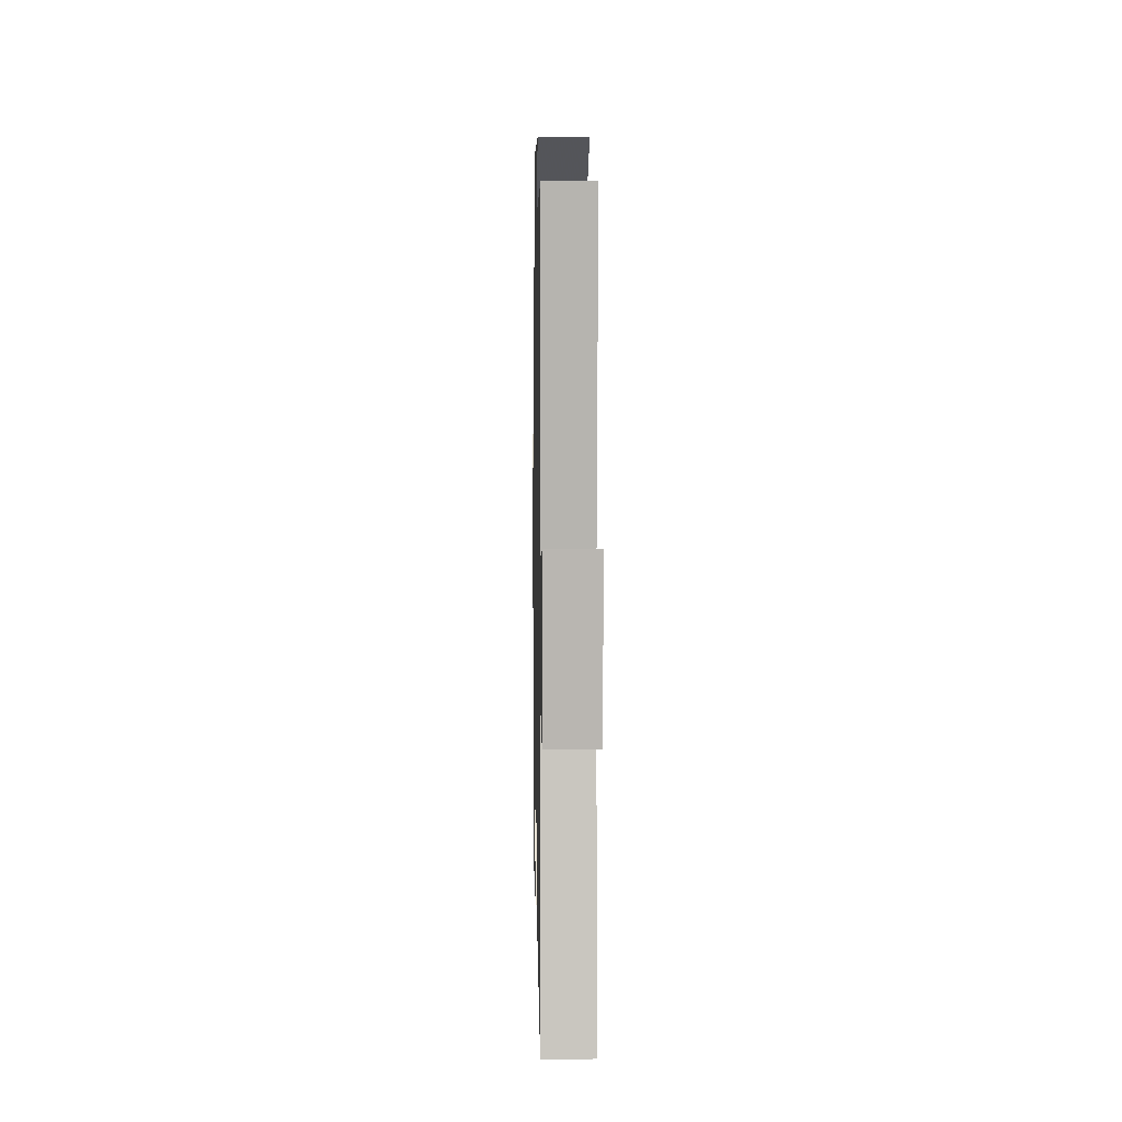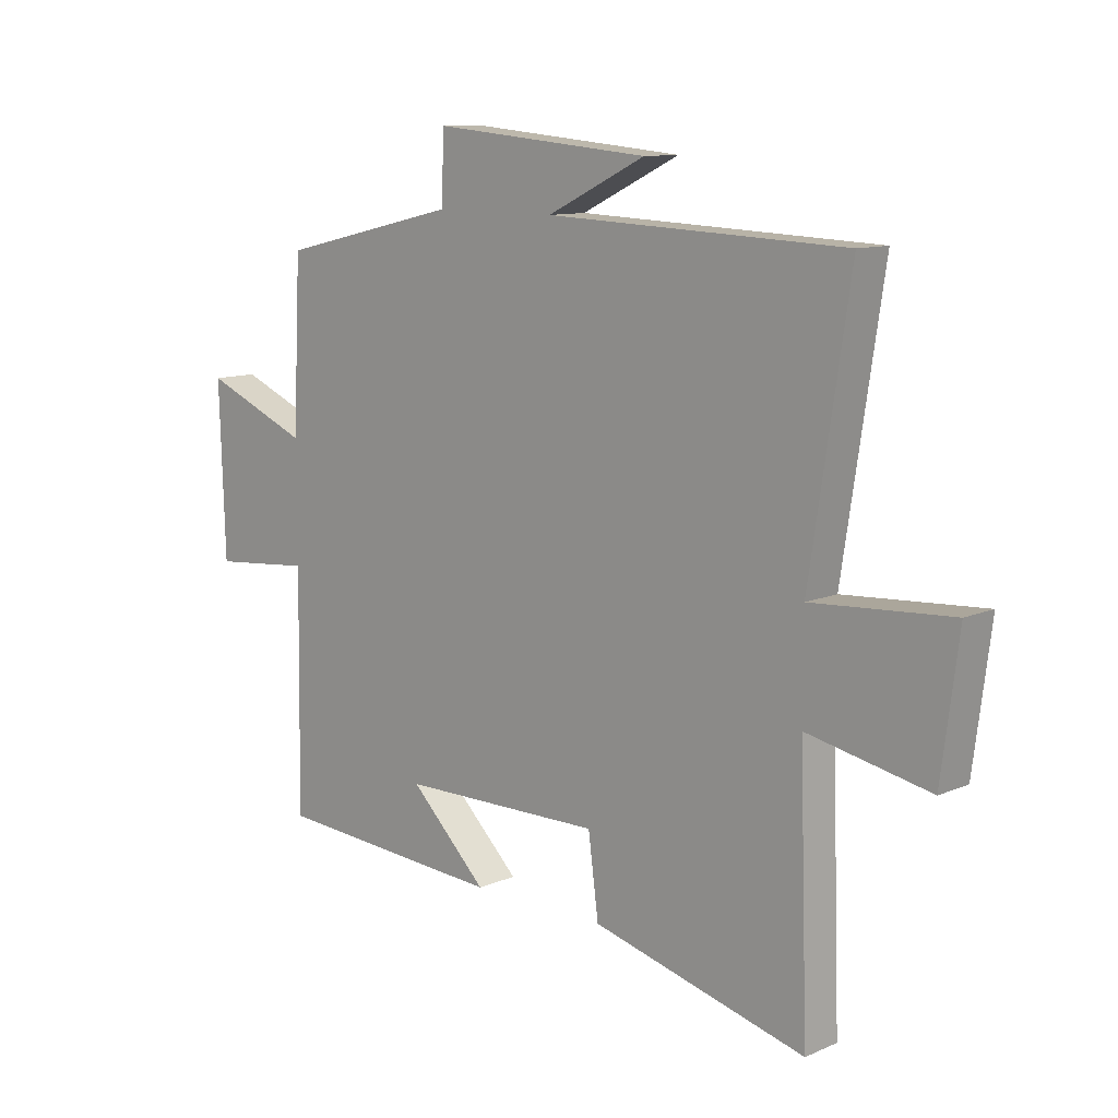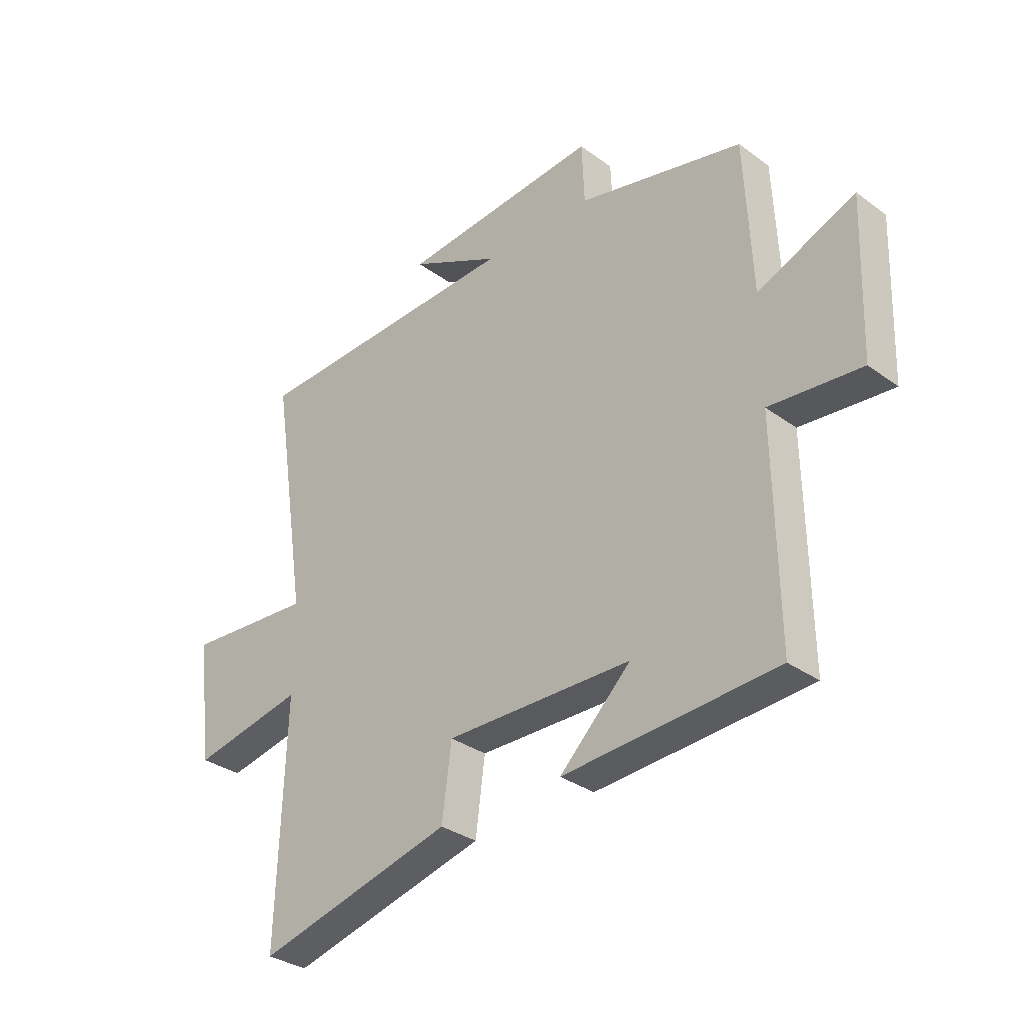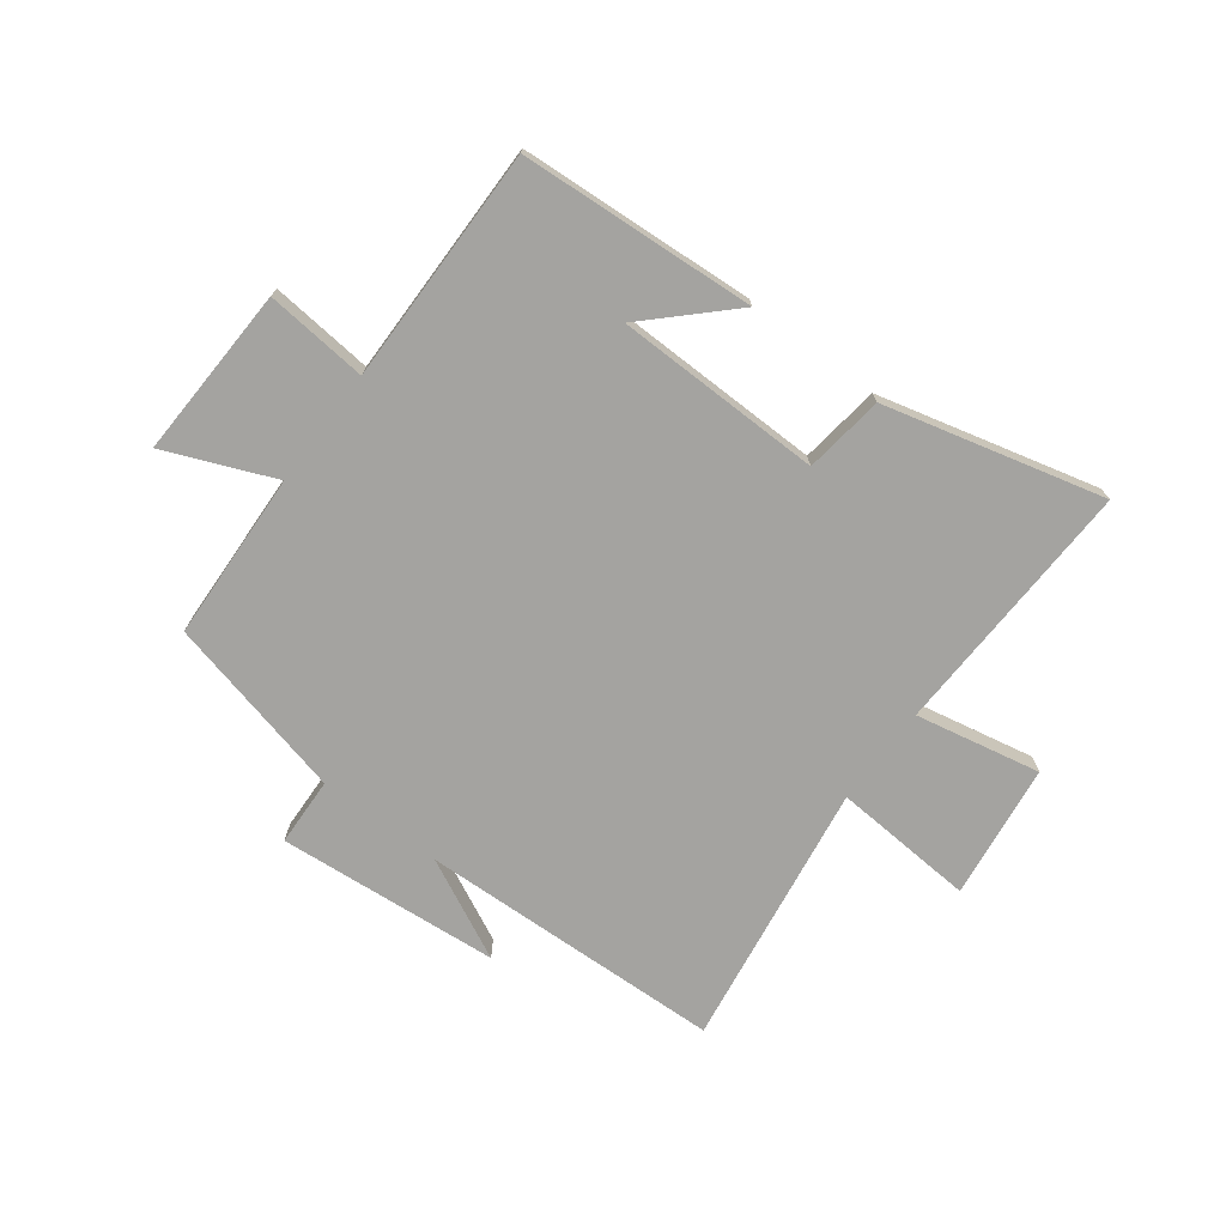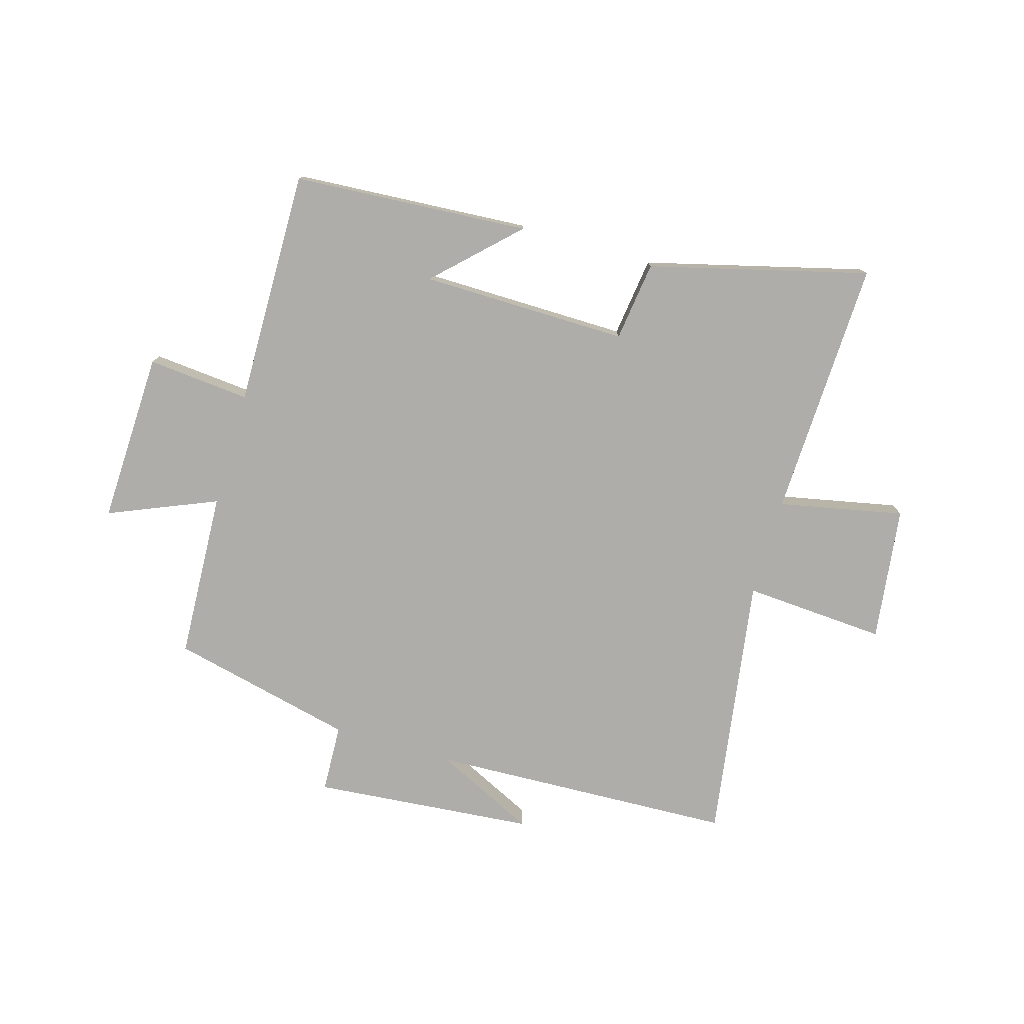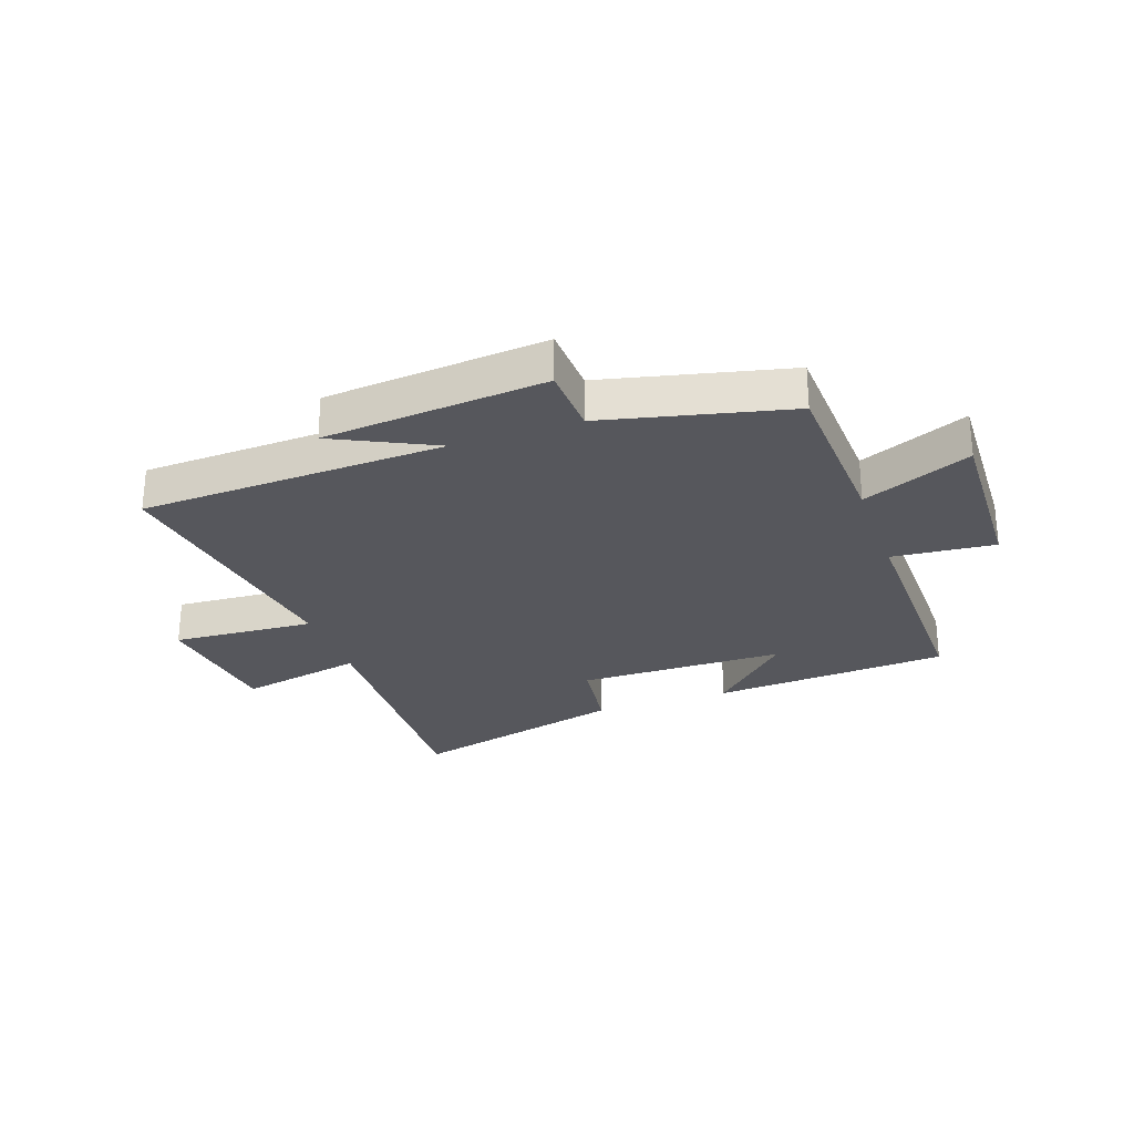
<metadata>
{"format":"obj","ext":"obj","renderer":"f3d","projection":"perspective","resolution":1024,"background":"white","views":[{"elev":1.0,"azim":-91.1,"up":"+Z"},{"elev":10.9,"azim":-136.5,"up":"+Z"},{"elev":-32.2,"azim":44.4,"up":"+Z"},{"elev":-73.0,"azim":142.8,"up":"+Y"},{"elev":-77.3,"azim":163.7,"up":"+Y"},{"elev":-27.5,"azim":19.3,"up":"+Y"}]}
</metadata>
<code>
v 0.506 0.07 -0.473
v 0.099 0.07 -0.5
v 0.235 0.07 -0.367
v -0.121 0.07 -0.363
v -0.139 0.07 -0.5
v -0.515 0.07 -0.597
v -0.5 0.07 -0.151
v -0.715 0.07 -0.195
v -0.745 0.07 0.037
v -0.5 0.07 0.021
v -0.57 0.07 0.479
v -0.045 0.07 0.5
v -0.218 0.07 0.584
v 0.164 0.07 0.618
v 0.169 0.07 0.5
v 0.486 0.07 0.426
v 0.5 0.07 0.136
v 0.686 0.07 0.214
v 0.676 0.07 -0.082
v 0.5 0.07 -0.066
v 0.506 0 -0.473
v 0.099 0 -0.5
v 0.235 0 -0.367
v -0.121 0 -0.363
v -0.139 0 -0.5
v -0.515 0 -0.597
v -0.5 0 -0.151
v -0.715 0 -0.195
v -0.745 0 0.037
v -0.5 0 0.021
v -0.57 0 0.479
v -0.045 0 0.5
v -0.218 0 0.584
v 0.164 0 0.618
v 0.169 0 0.5
v 0.486 0 0.426
v 0.5 0 0.136
v 0.686 0 0.214
v 0.676 0 -0.082
v 0.5 0 -0.066
f 17 18 19 20
f 15 16 17 20
f 15 20 1
f 12 13 14 15
f 10 11 12 15
f 10 15 1
f 7 8 9 10
f 4 5 6 7
f 3 4 7 10
f 1 2 3
f 1 3 10
f 40 39 38 37
f 40 37 36 35
f 21 40 35
f 35 34 33 32
f 35 32 31 30
f 21 35 30
f 30 29 28 27
f 27 26 25 24
f 30 27 24 23
f 23 22 21
f 30 23 21
f 1 21 22 2
f 2 22 23 3
f 3 23 24 4
f 4 24 25 5
f 5 25 26 6
f 6 26 27 7
f 7 27 28 8
f 8 28 29 9
f 9 29 30 10
f 10 30 31 11
f 11 31 32 12
f 12 32 33 13
f 13 33 34 14
f 14 34 35 15
f 15 35 36 16
f 16 36 37 17
f 17 37 38 18
f 18 38 39 19
f 19 39 40 20
f 20 40 21 1

</code>
